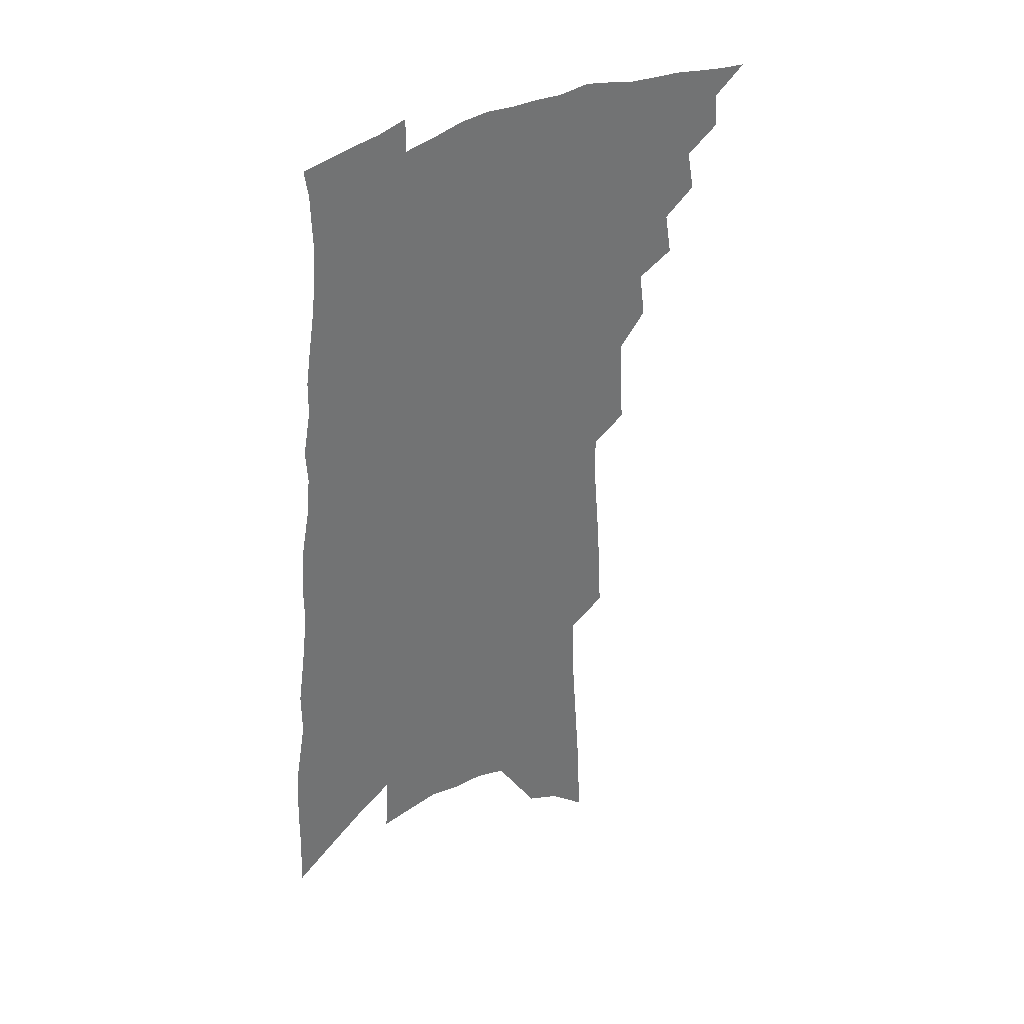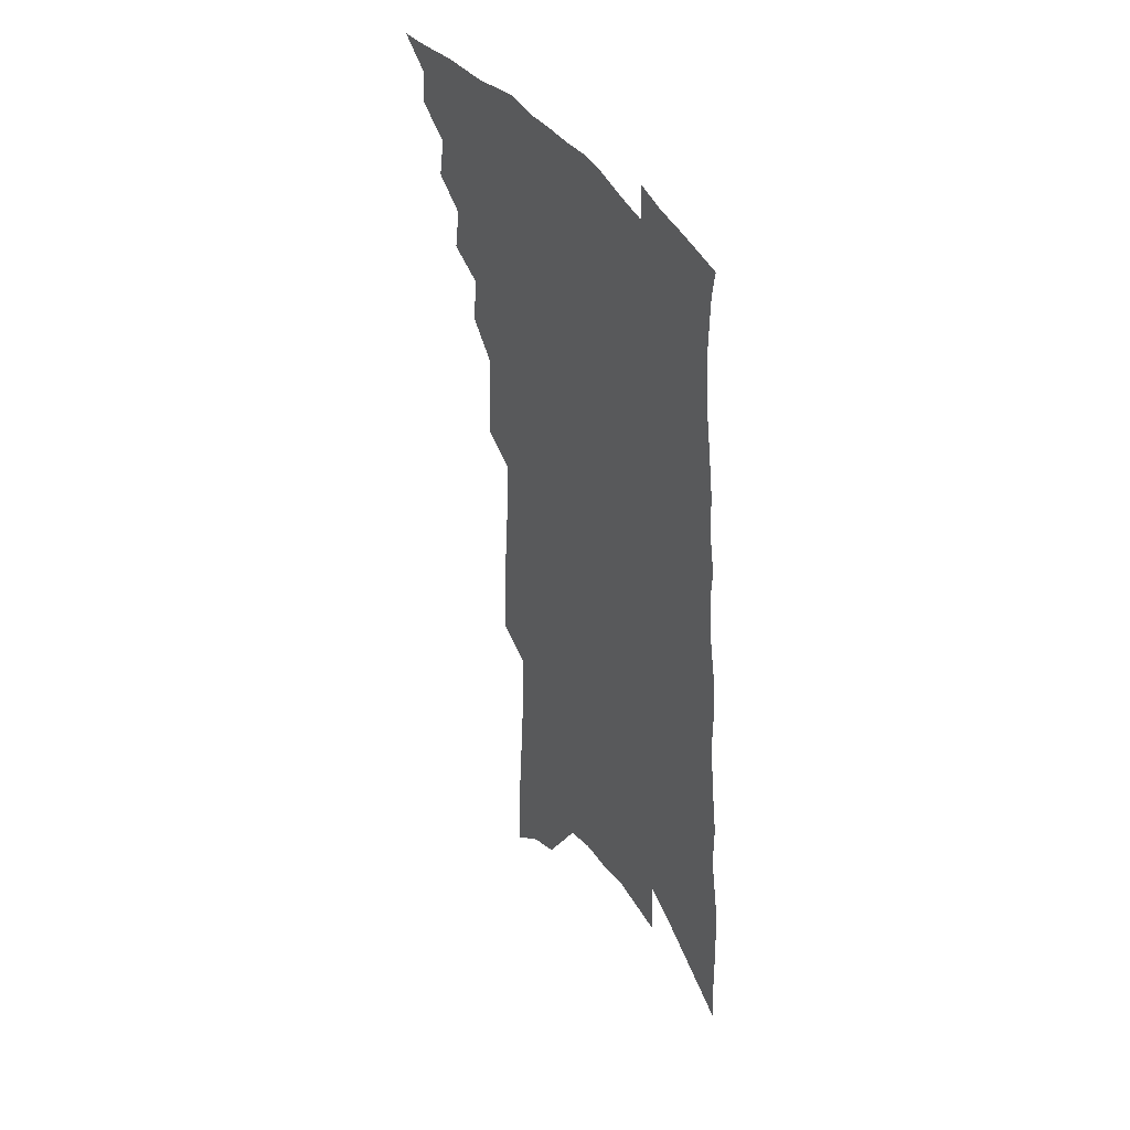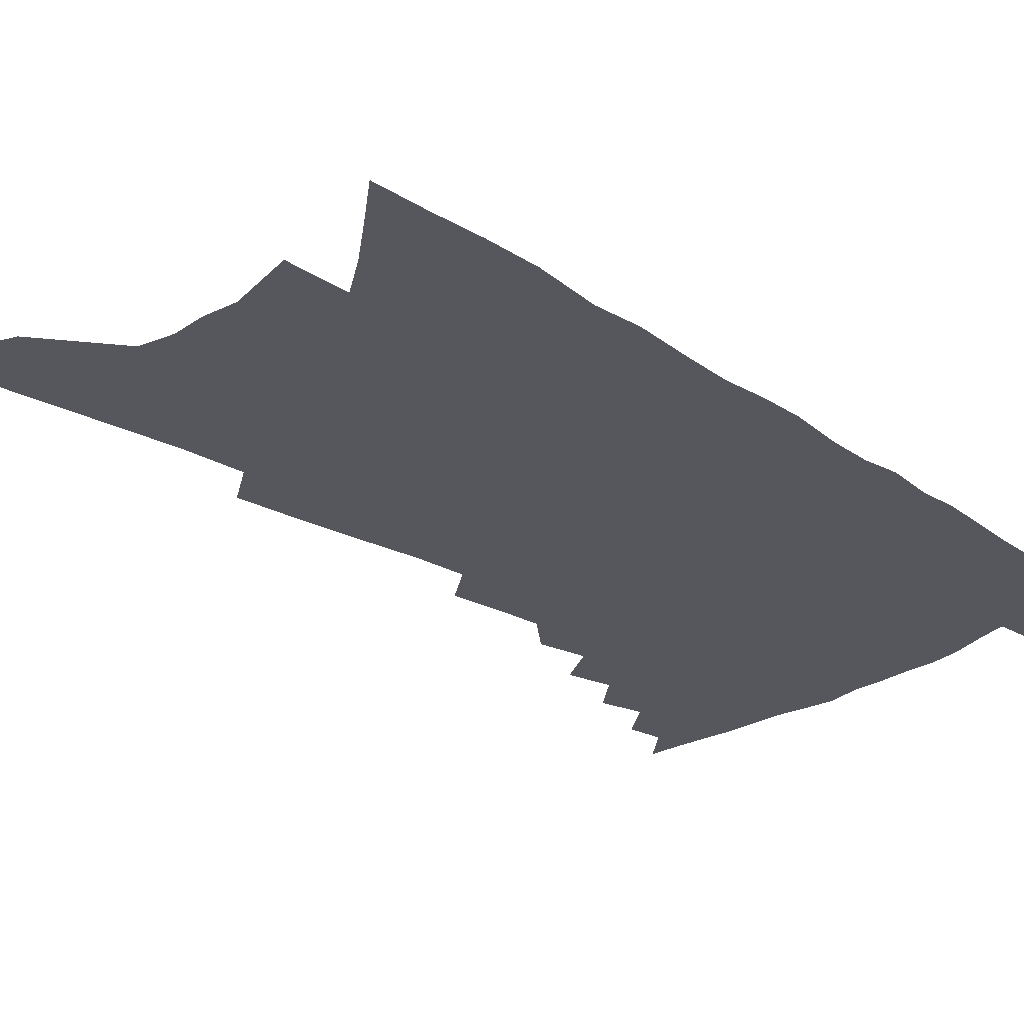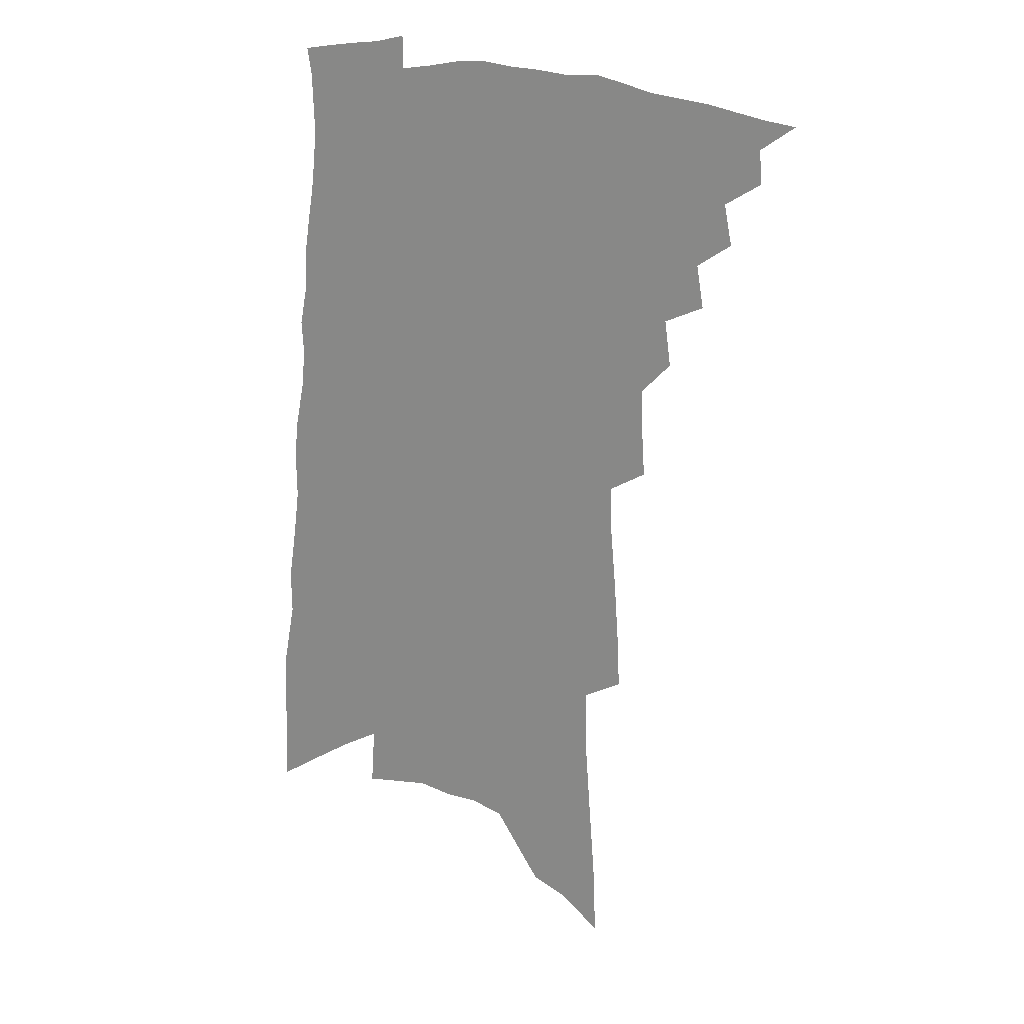
<metadata>
{"format":"obj","ext":"obj","renderer":"f3d","projection":"perspective","resolution":1024,"background":"white","views":[{"elev":36.9,"azim":143.4,"up":"+Y"},{"elev":41.7,"azim":59.6,"up":"+Y"},{"elev":-27.5,"azim":48.7,"up":"+Z"},{"elev":21.8,"azim":-156.7,"up":"+Y"}]}
</metadata>
<code>
v 486.4 472.5 0
v 498.9 449.6 0
v 499.9 462.7 0
v 498.4 474.1 0
v 509.8 424.8 0
v 512.9 440.6 0
v 512.4 452.7 0
v 511.5 464.3 0
v 509.5 476.2 0
v 520.4 398.7 0
v 523.2 415.4 0
v 524.9 430.2 0
v 525.4 442.9 0
v 524.7 454.6 0
v 522.8 466.2 0
v 520.7 478.4 0
v 533.2 373.4 0
v 535.6 391.5 0
v 537 407 0
v 538.2 421.5 0
v 538.5 434.1 0
v 537.4 444.9 0
v 536 456.2 0
v 534.5 467.6 0
v 532.3 479.7 0
v 543 325.4 0
v 544.2 344.3 0
v 544.7 361.1 0
v 548.6 382.5 0
v 549.3 397.1 0
v 549.3 410.1 0
v 549.2 422.2 0
v 549.3 434.6 0
v 548.8 446.3 0
v 547.6 457.6 0
v 545.9 469.2 0
v 543.9 481.1 0
v 552 228 0
v 553.1 251.2 0
v 554.8 274.8 0
v 556.8 298.3 0
v 557.1 317 0
v 557.6 335.2 0
v 558.9 353.9 0
v 560.1 371.1 0
v 560.2 385.1 0
v 561.5 400.6 0
v 561.7 413.3 0
v 561.9 425.4 0
v 561.3 436.5 0
v 561.2 447.8 0
v 559.1 459.2 0
v 557.3 470.9 0
v 555.2 483.9 0
v 560.9 103.1 0
v 562.1 132.7 0
v 564.5 165.4 0
v 566.7 196.2 0
v 567 219.7 0
v 568 243.7 0
v 568.8 266.1 0
v 569.9 288.2 0
v 570 306.9 0
v 569.7 323.5 0
v 570.6 342.1 0
v 571.1 358.6 0
v 572.3 375.5 0
v 572.2 388.8 0
v 572.4 401.9 0
v 573.2 415.4 0
v 573.1 427 0
v 572.9 438.3 0
v 571.8 449.2 0
v 570.3 460.7 0
v 568.7 472.4 0
v 566.4 486.4 0
v 576.4 116.5 0
v 579.1 152.6 0
v 581.6 186.6 0
v 582.2 212.1 0
v 582.1 234 0
v 581.4 253.1 0
v 581.9 274.7 0
v 582.8 296.7 0
v 583 315.1 0
v 582.2 329.8 0
v 582.4 346.3 0
v 583.4 363.8 0
v 583.4 377.6 0
v 583.9 392.2 0
v 584.2 405.1 0
v 584.2 417 0
v 584.2 428.7 0
v 583.7 439.3 0
v 583.1 450 0
v 581.8 461.4 0
v 580.3 473.3 0
v 579.2 485.5 0
v 590.3 123 0
v 594.1 167.4 0
v 595 196.9 0
v 595.4 222.3 0
v 594.8 242.1 0
v 594.7 263.1 0
v 594.7 283.2 0
v 594.3 300.6 0
v 594.1 317.7 0
v 594.4 335.9 0
v 594.4 351.5 0
v 594.4 365.8 0
v 594.3 379.5 0
v 594.3 392 0
v 594.7 405.3 0
v 594.8 417.8 0
v 594.7 428.7 0
v 594.5 439.9 0
v 594.1 450.7 0
v 593.2 461.9 0
v 592.2 473.4 0
v 590.6 486.7 0
v 608.1 151.7 0
v 608.3 181.5 0
v 607.9 205.7 0
v 607.1 225 0
v 606.5 244.8 0
v 606 262.4 0
v 606.2 287.8 0
v 605.9 305.5 0
v 605.4 321.3 0
v 605.2 336.9 0
v 605.1 352.4 0
v 605.1 367.3 0
v 605.2 381.4 0
v 605.6 395.1 0
v 605.3 406.5 0
v 605.6 419 0
v 605.4 429.6 0
v 605.2 440.3 0
v 605.2 451.2 0
v 604.5 462.2 0
v 603.3 474.4 0
v 602.1 487.2 0
v 621 155.8 0
v 620.5 184.2 0
v 619.7 208.4 0
v 619.2 230.9 0
v 618 246.8 0
v 617.6 266.9 0
v 617.2 289.6 0
v 616.8 305.4 0
v 616.4 324.3 0
v 616.1 339.7 0
v 615.8 353.9 0
v 615.8 368 0
v 615.7 382.6 0
v 615.8 395.7 0
v 615.7 407.1 0
v 615.8 418.8 0
v 616.1 430.4 0
v 616.2 440.9 0
v 616.1 451.4 0
v 615.8 462.1 0
v 615.1 473.6 0
v 613.3 488.4 0
v 633.7 156.2 0
v 632.6 186.2 0
v 631.5 213.8 0
v 630.7 231.7 0
v 629.8 252.6 0
v 628.9 268.7 0
v 628.4 288.7 0
v 627.7 305.9 0
v 627.2 323.4 0
v 626.6 340 0
v 626.6 352.1 0
v 626.2 369.5 0
v 626.1 382.8 0
v 626.1 395 0
v 626.1 407.5 0
v 626.2 419.1 0
v 626.4 430.3 0
v 626.7 441.1 0
v 626.9 451.5 0
v 626.7 462.1 0
v 626 474.5 0
v 624.9 487.7 0
v 646.4 158.9 0
v 644.8 187.5 0
v 643.9 209 0
v 642.4 231.7 0
v 641.5 250.1 0
v 640 274 0
v 639.4 289.8 0
v 638.7 306.2 0
v 638.1 322.5 0
v 637.2 339.8 0
v 637.1 353.4 0
v 636.7 368.5 0
v 636.5 381.8 0
v 636.4 394.5 0
v 636.2 407.5 0
v 636.4 419 0
v 636.5 430.4 0
v 636.9 440.8 0
v 637.4 451.3 0
v 637.5 462 0
v 637.9 473 0
v 637.6 485.1 0
v 659.3 157.3 0
v 657.6 183.7 0
v 656 207.5 0
v 654.4 229.5 0
v 653.2 249.3 0
v 652.2 268.7 0
v 650.6 288.4 0
v 649.8 304.8 0
v 649.1 321.1 0
v 648.3 337.1 0
v 648.6 349.7 0
v 647.2 367.1 0
v 647 380.4 0
v 646.9 393 0
v 647 405.1 0
v 646.7 418.1 0
v 646.9 429.2 0
v 647.4 439.7 0
v 647.8 451.3 0
v 648.2 461.5 0
v 649 471.8 0
v 649.3 483.3 0
v 649.2 496.1 0
v 672.2 155.6 0
v 670.7 179.3 0
v 669.4 201.2 0
v 667.4 224 0
v 665.7 245.2 0
v 663.7 266.6 0
v 662.4 285.1 0
v 661.1 302.7 0
v 660.5 318.4 0
v 660.1 333.4 0
v 659.3 348.8 0
v 658.5 363.9 0
v 658.3 377.3 0
v 658.2 390.1 0
v 657.4 404.2 0
v 657.4 416.2 0
v 657.1 428.5 0
v 657.6 439.2 0
v 657.8 450.5 0
v 658.6 460.7 0
v 659.5 471 0
v 660.4 481.2 0
v 660.8 493.3 0
v 685.3 170.9 0
v 683 194.9 0
v 680.6 218.5 0
v 678.9 239.1 0
v 677.5 258.7 0
v 675.4 278.6 0
v 673.8 296.9 0
v 672.9 313.3 0
v 672.2 328.9 0
v 671.4 344.4 0
v 670.7 359 0
v 670 373.6 0
v 669.1 388 0
v 668.1 402.2 0
v 668.2 414.2 0
v 668.1 426.2 0
v 668.2 437.7 0
v 667.9 449.8 0
v 668.8 459.8 0
v 669.6 470 0
v 670.6 480 0
v 671.4 492 0
v 700.9 160.4 0
v 698.2 185.3 0
v 696.1 207.7 0
v 694.1 229.1 0
v 692.6 248.9 0
v 689.7 270.3 0
v 688.8 287.5 0
v 686.4 306.4 0
v 686.3 321.5 0
v 685 337.7 0
v 682.8 354.7 0
v 682.9 368.2 0
v 681.9 382.7 0
v 681.8 396.1 0
v 679.9 410.8 0
v 679.2 423.8 0
v 678.8 436.1 0
v 679 447.6 0
v 678.7 459.1 0
v 679.8 469 0
v 680.4 478.9 0
v 681.8 490.4 0
v 717.2 149.3 0
v 716.3 170.4 0
v 716.1 189.9 0
v 715 210.3 0
v 710.6 234.8 0
v 710.7 252.1 0
v 707.8 272.7 0
v 705.5 291.8 0
v 705.6 307.1 0
v 704.6 323.5 0
v 700.9 342.5 0
v 699.4 358.4 0
v 700.2 371.5 0
v 697.1 388.3 0
v 696.9 401.7 0
v 694.8 416.4 0
v 692.5 431 0
v 691 444.5 0
v 690.2 456.8 0
v 690.6 467.7 0
v 690.9 478.3 0
v 692.5 488.6 0
f 3 4 1
f 6 7 2
f 2 7 3
f 7 8 3
f 3 8 4
f 8 9 4
f 11 12 5
f 5 12 6
f 12 13 6
f 6 13 7
f 13 14 7
f 7 14 8
f 14 15 8
f 8 15 9
f 15 16 9
f 18 19 10
f 10 19 11
f 19 20 11
f 11 20 12
f 20 21 12
f 12 21 13
f 21 22 13
f 13 22 14
f 22 23 14
f 14 23 15
f 23 24 15
f 15 24 16
f 24 25 16
f 28 29 17
f 17 29 18
f 29 30 18
f 18 30 19
f 30 31 19
f 19 31 20
f 31 32 20
f 20 32 21
f 32 33 21
f 21 33 22
f 33 34 22
f 22 34 23
f 34 35 23
f 23 35 24
f 35 36 24
f 24 36 25
f 36 37 25
f 42 43 26
f 26 43 27
f 43 44 27
f 27 44 28
f 44 45 28
f 28 45 29
f 45 46 29
f 29 46 30
f 46 47 30
f 30 47 31
f 47 48 31
f 31 48 32
f 48 49 32
f 32 49 33
f 49 50 33
f 33 50 34
f 50 51 34
f 34 51 35
f 51 52 35
f 35 52 36
f 52 53 36
f 36 53 37
f 53 54 37
f 59 60 38
f 38 60 39
f 60 61 39
f 39 61 40
f 61 62 40
f 40 62 41
f 62 63 41
f 41 63 42
f 63 64 42
f 42 64 43
f 64 65 43
f 43 65 44
f 65 66 44
f 44 66 45
f 66 67 45
f 45 67 46
f 67 68 46
f 46 68 47
f 68 69 47
f 47 69 48
f 69 70 48
f 48 70 49
f 70 71 49
f 49 71 50
f 71 72 50
f 50 72 51
f 72 73 51
f 51 73 52
f 73 74 52
f 52 74 53
f 74 75 53
f 53 75 54
f 75 76 54
f 55 77 56
f 77 78 56
f 56 78 57
f 78 79 57
f 57 79 58
f 79 80 58
f 58 80 59
f 80 81 59
f 59 81 60
f 81 82 60
f 60 82 61
f 82 83 61
f 61 83 62
f 83 84 62
f 62 84 63
f 84 85 63
f 63 85 64
f 85 86 64
f 64 86 65
f 86 87 65
f 65 87 66
f 87 88 66
f 66 88 67
f 88 89 67
f 67 89 68
f 89 90 68
f 68 90 69
f 90 91 69
f 69 91 70
f 91 92 70
f 70 92 71
f 92 93 71
f 71 93 72
f 93 94 72
f 72 94 73
f 94 95 73
f 73 95 74
f 95 96 74
f 74 96 75
f 96 97 75
f 75 97 76
f 97 98 76
f 77 99 78
f 99 100 78
f 78 100 79
f 100 101 79
f 79 101 80
f 101 102 80
f 80 102 81
f 102 103 81
f 81 103 82
f 103 104 82
f 82 104 83
f 104 105 83
f 83 105 84
f 105 106 84
f 84 106 85
f 106 107 85
f 85 107 86
f 107 108 86
f 86 108 87
f 108 109 87
f 87 109 88
f 109 110 88
f 88 110 89
f 110 111 89
f 89 111 90
f 111 112 90
f 90 112 91
f 112 113 91
f 91 113 92
f 113 114 92
f 92 114 93
f 114 115 93
f 93 115 94
f 115 116 94
f 94 116 95
f 116 117 95
f 95 117 96
f 117 118 96
f 96 118 97
f 118 119 97
f 97 119 98
f 119 120 98
f 99 121 100
f 121 122 100
f 100 122 101
f 122 123 101
f 101 123 102
f 123 124 102
f 102 124 103
f 124 125 103
f 103 125 104
f 125 126 104
f 104 126 105
f 126 127 105
f 105 127 106
f 127 128 106
f 106 128 107
f 128 129 107
f 107 129 108
f 129 130 108
f 108 130 109
f 130 131 109
f 109 131 110
f 131 132 110
f 110 132 111
f 132 133 111
f 111 133 112
f 133 134 112
f 112 134 113
f 134 135 113
f 113 135 114
f 135 136 114
f 114 136 115
f 136 137 115
f 115 137 116
f 137 138 116
f 116 138 117
f 138 139 117
f 117 139 118
f 139 140 118
f 118 140 119
f 140 141 119
f 119 141 120
f 141 142 120
f 121 143 122
f 143 144 122
f 122 144 123
f 144 145 123
f 123 145 124
f 145 146 124
f 124 146 125
f 146 147 125
f 125 147 126
f 147 148 126
f 126 148 127
f 148 149 127
f 127 149 128
f 149 150 128
f 128 150 129
f 150 151 129
f 129 151 130
f 151 152 130
f 130 152 131
f 152 153 131
f 131 153 132
f 153 154 132
f 132 154 133
f 154 155 133
f 133 155 134
f 155 156 134
f 134 156 135
f 156 157 135
f 135 157 136
f 157 158 136
f 136 158 137
f 158 159 137
f 137 159 138
f 159 160 138
f 138 160 139
f 160 161 139
f 139 161 140
f 161 162 140
f 140 162 141
f 162 163 141
f 141 163 142
f 163 164 142
f 143 165 144
f 165 166 144
f 144 166 145
f 166 167 145
f 145 167 146
f 167 168 146
f 146 168 147
f 168 169 147
f 147 169 148
f 169 170 148
f 148 170 149
f 170 171 149
f 149 171 150
f 171 172 150
f 150 172 151
f 172 173 151
f 151 173 152
f 173 174 152
f 152 174 153
f 174 175 153
f 153 175 154
f 175 176 154
f 154 176 155
f 176 177 155
f 155 177 156
f 177 178 156
f 156 178 157
f 178 179 157
f 157 179 158
f 179 180 158
f 158 180 159
f 180 181 159
f 159 181 160
f 181 182 160
f 160 182 161
f 182 183 161
f 161 183 162
f 183 184 162
f 162 184 163
f 184 185 163
f 163 185 164
f 185 186 164
f 165 187 166
f 187 188 166
f 166 188 167
f 188 189 167
f 167 189 168
f 189 190 168
f 168 190 169
f 190 191 169
f 169 191 170
f 191 192 170
f 170 192 171
f 192 193 171
f 171 193 172
f 193 194 172
f 172 194 173
f 194 195 173
f 173 195 174
f 195 196 174
f 174 196 175
f 196 197 175
f 175 197 176
f 197 198 176
f 176 198 177
f 198 199 177
f 177 199 178
f 199 200 178
f 178 200 179
f 200 201 179
f 179 201 180
f 201 202 180
f 180 202 181
f 202 203 181
f 181 203 182
f 203 204 182
f 182 204 183
f 204 205 183
f 183 205 184
f 205 206 184
f 184 206 185
f 206 207 185
f 185 207 186
f 207 208 186
f 187 209 188
f 209 210 188
f 188 210 189
f 210 211 189
f 189 211 190
f 211 212 190
f 190 212 191
f 212 213 191
f 191 213 192
f 213 214 192
f 192 214 193
f 214 215 193
f 193 215 194
f 215 216 194
f 194 216 195
f 216 217 195
f 195 217 196
f 217 218 196
f 196 218 197
f 218 219 197
f 197 219 198
f 219 220 198
f 198 220 199
f 220 221 199
f 199 221 200
f 221 222 200
f 200 222 201
f 222 223 201
f 201 223 202
f 223 224 202
f 202 224 203
f 224 225 203
f 203 225 204
f 225 226 204
f 204 226 205
f 226 227 205
f 205 227 206
f 227 228 206
f 206 228 207
f 228 229 207
f 207 229 208
f 229 230 208
f 209 232 210
f 232 233 210
f 210 233 211
f 233 234 211
f 211 234 212
f 234 235 212
f 212 235 213
f 235 236 213
f 213 236 214
f 236 237 214
f 214 237 215
f 237 238 215
f 215 238 216
f 238 239 216
f 216 239 217
f 239 240 217
f 217 240 218
f 240 241 218
f 218 241 219
f 241 242 219
f 219 242 220
f 242 243 220
f 220 243 221
f 243 244 221
f 221 244 222
f 244 245 222
f 222 245 223
f 245 246 223
f 223 246 224
f 246 247 224
f 224 247 225
f 247 248 225
f 225 248 226
f 248 249 226
f 226 249 227
f 249 250 227
f 227 250 228
f 250 251 228
f 228 251 229
f 251 252 229
f 229 252 230
f 252 253 230
f 230 253 231
f 253 254 231
f 233 255 234
f 255 256 234
f 234 256 235
f 256 257 235
f 235 257 236
f 257 258 236
f 236 258 237
f 258 259 237
f 237 259 238
f 259 260 238
f 238 260 239
f 260 261 239
f 239 261 240
f 261 262 240
f 240 262 241
f 262 263 241
f 241 263 242
f 263 264 242
f 242 264 243
f 264 265 243
f 243 265 244
f 265 266 244
f 244 266 245
f 266 267 245
f 245 267 246
f 267 268 246
f 246 268 247
f 268 269 247
f 247 269 248
f 269 270 248
f 248 270 249
f 270 271 249
f 249 271 250
f 271 272 250
f 250 272 251
f 272 273 251
f 251 273 252
f 273 274 252
f 252 274 253
f 274 275 253
f 253 275 254
f 275 276 254
f 255 277 256
f 277 278 256
f 256 278 257
f 278 279 257
f 257 279 258
f 279 280 258
f 258 280 259
f 280 281 259
f 259 281 260
f 281 282 260
f 260 282 261
f 282 283 261
f 261 283 262
f 283 284 262
f 262 284 263
f 284 285 263
f 263 285 264
f 285 286 264
f 264 286 265
f 286 287 265
f 265 287 266
f 287 288 266
f 266 288 267
f 288 289 267
f 267 289 268
f 289 290 268
f 268 290 269
f 290 291 269
f 269 291 270
f 291 292 270
f 270 292 271
f 292 293 271
f 271 293 272
f 293 294 272
f 272 294 273
f 294 295 273
f 273 295 274
f 295 296 274
f 274 296 275
f 296 297 275
f 275 297 276
f 297 298 276
f 277 299 278
f 299 300 278
f 278 300 279
f 300 301 279
f 279 301 280
f 301 302 280
f 280 302 281
f 302 303 281
f 281 303 282
f 303 304 282
f 282 304 283
f 304 305 283
f 283 305 284
f 305 306 284
f 284 306 285
f 306 307 285
f 285 307 286
f 307 308 286
f 286 308 287
f 308 309 287
f 287 309 288
f 309 310 288
f 288 310 289
f 310 311 289
f 289 311 290
f 311 312 290
f 290 312 291
f 312 313 291
f 291 313 292
f 313 314 292
f 292 314 293
f 314 315 293
f 293 315 294
f 315 316 294
f 294 316 295
f 316 317 295
f 295 317 296
f 317 318 296
f 296 318 297
f 318 319 297
f 297 319 298
f 319 320 298

</code>
